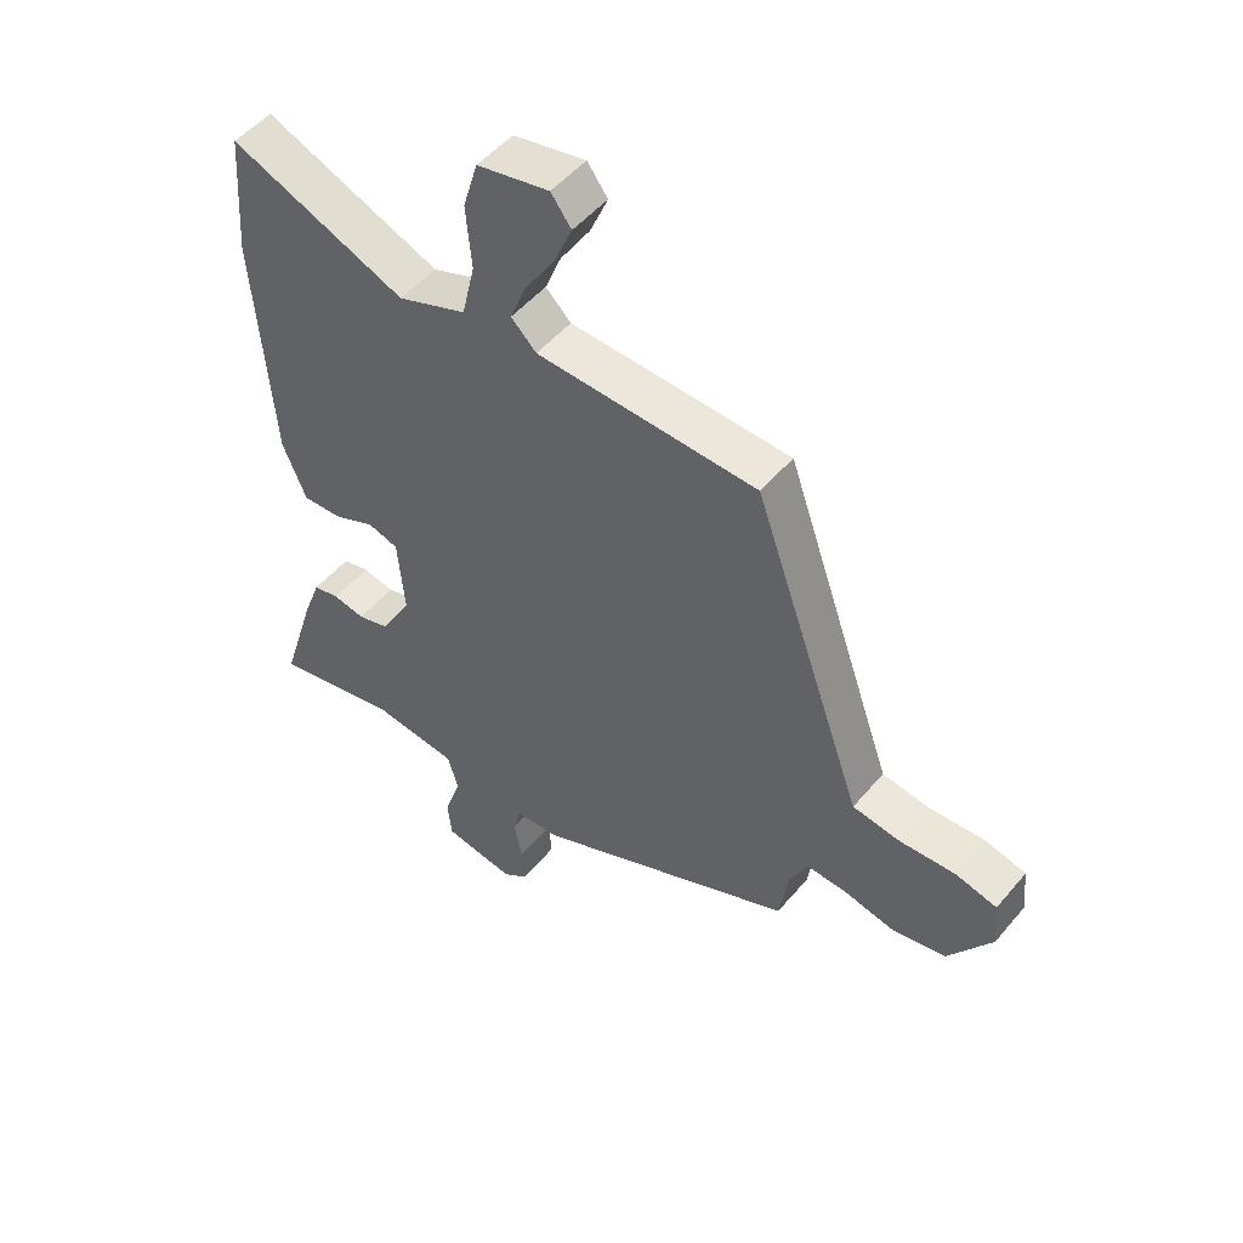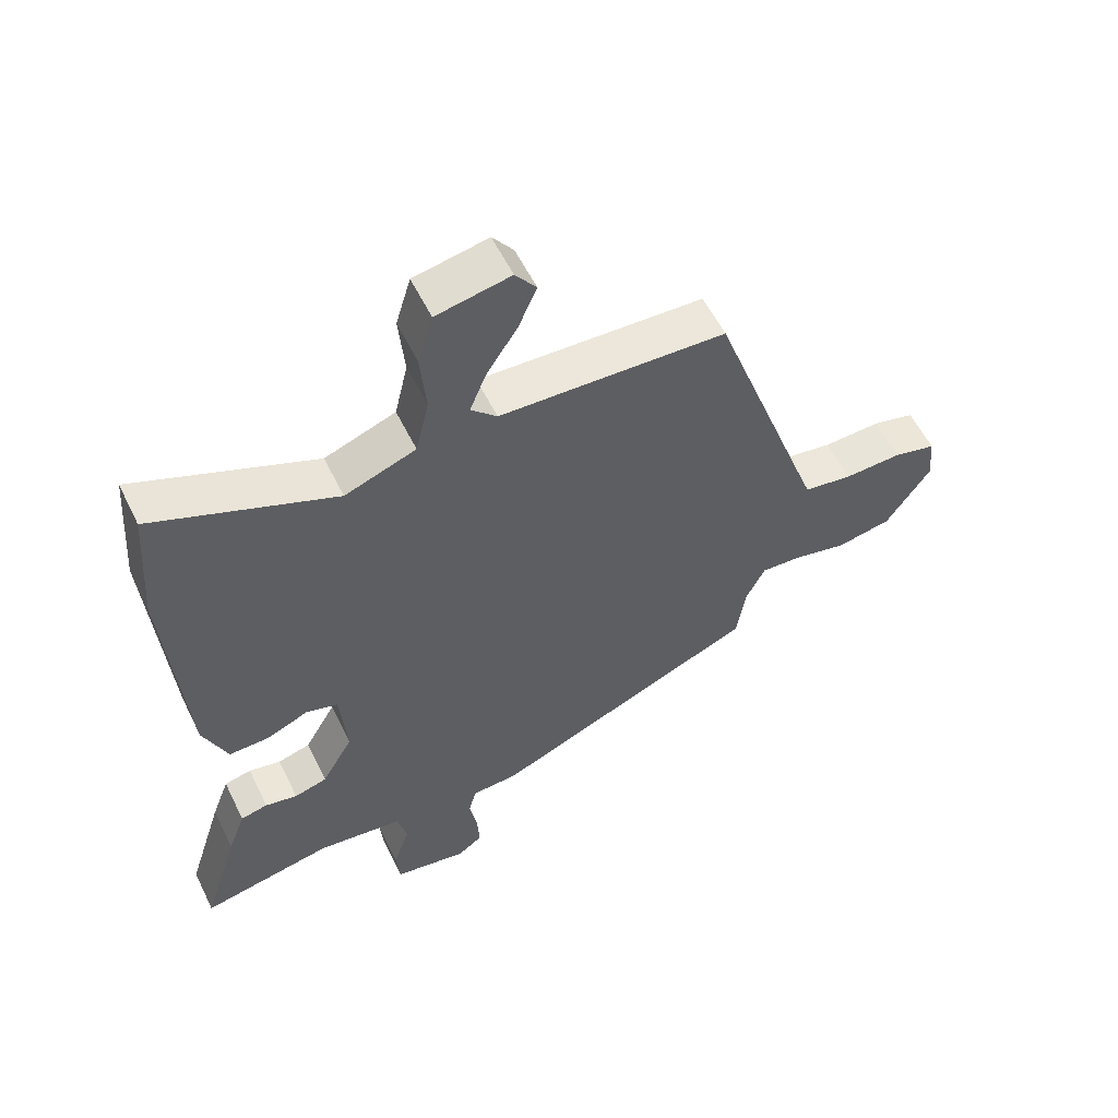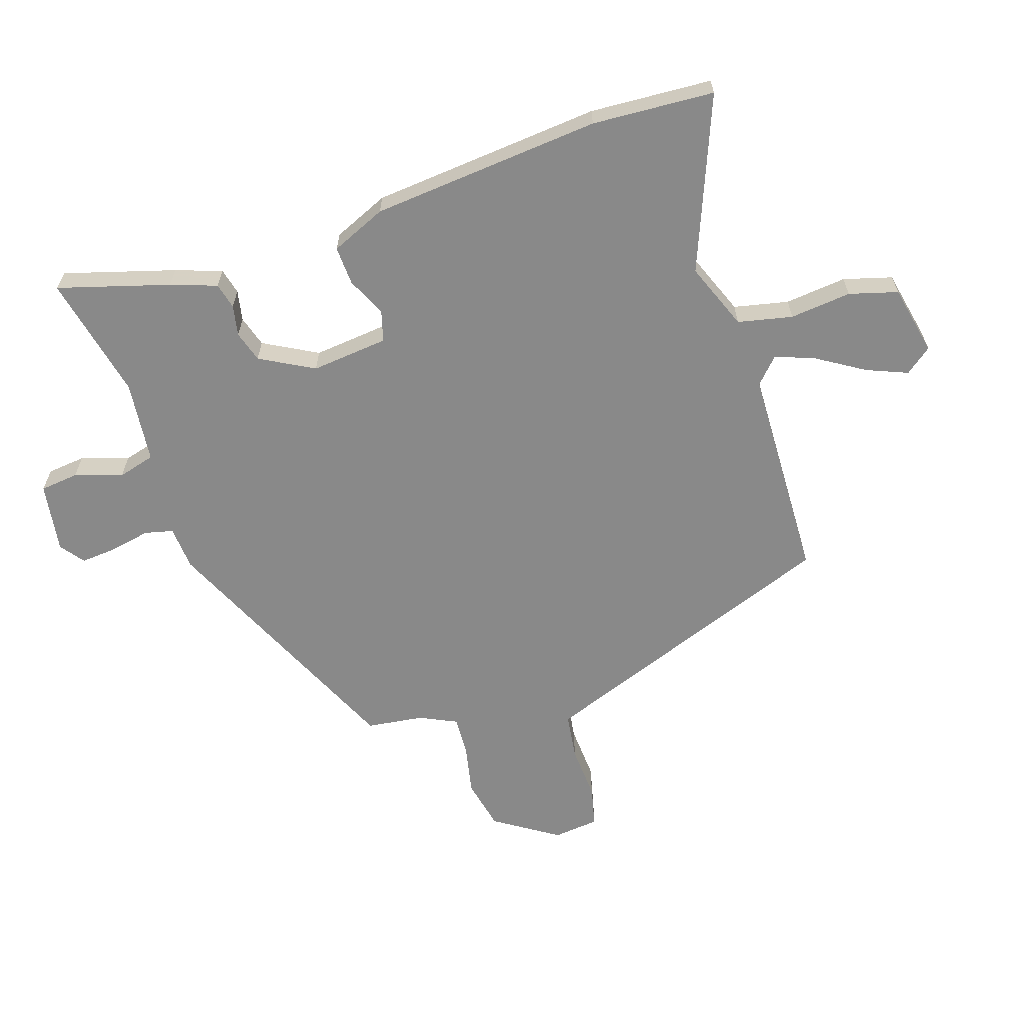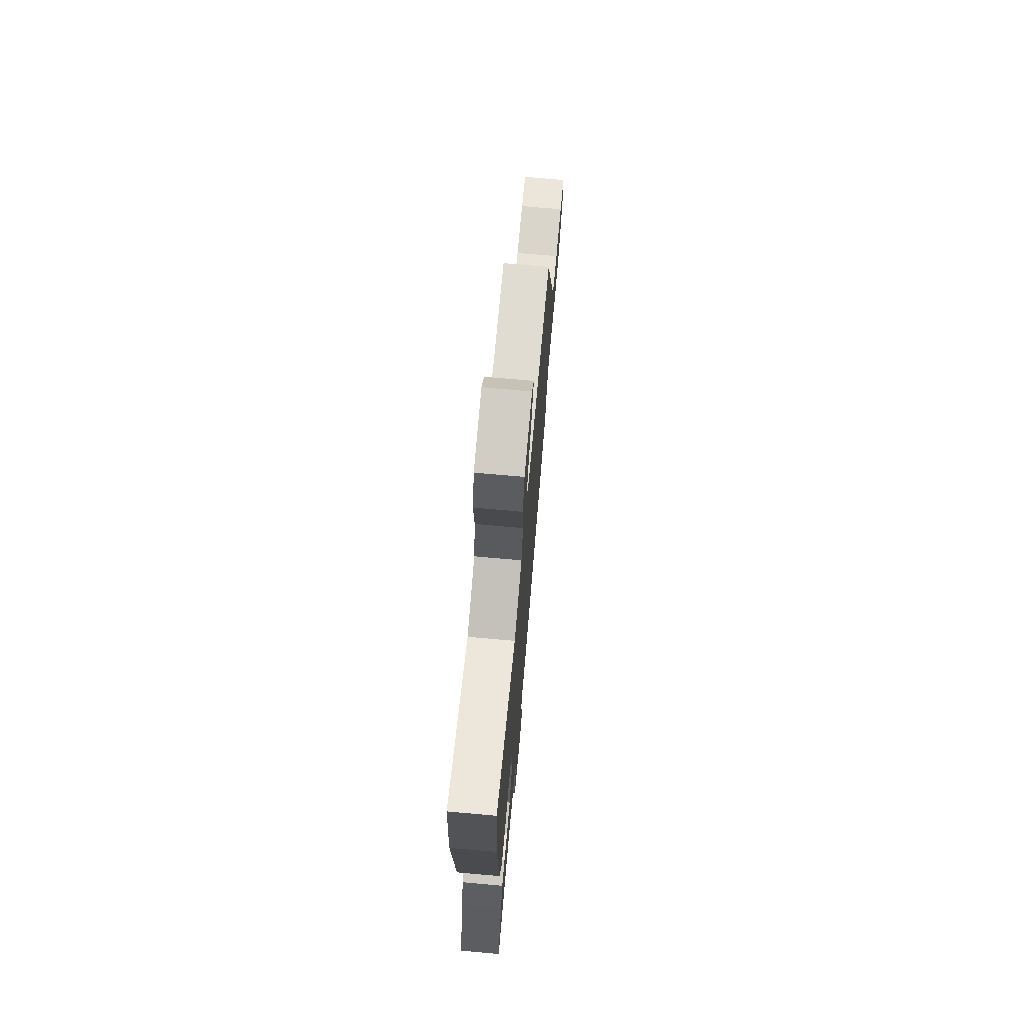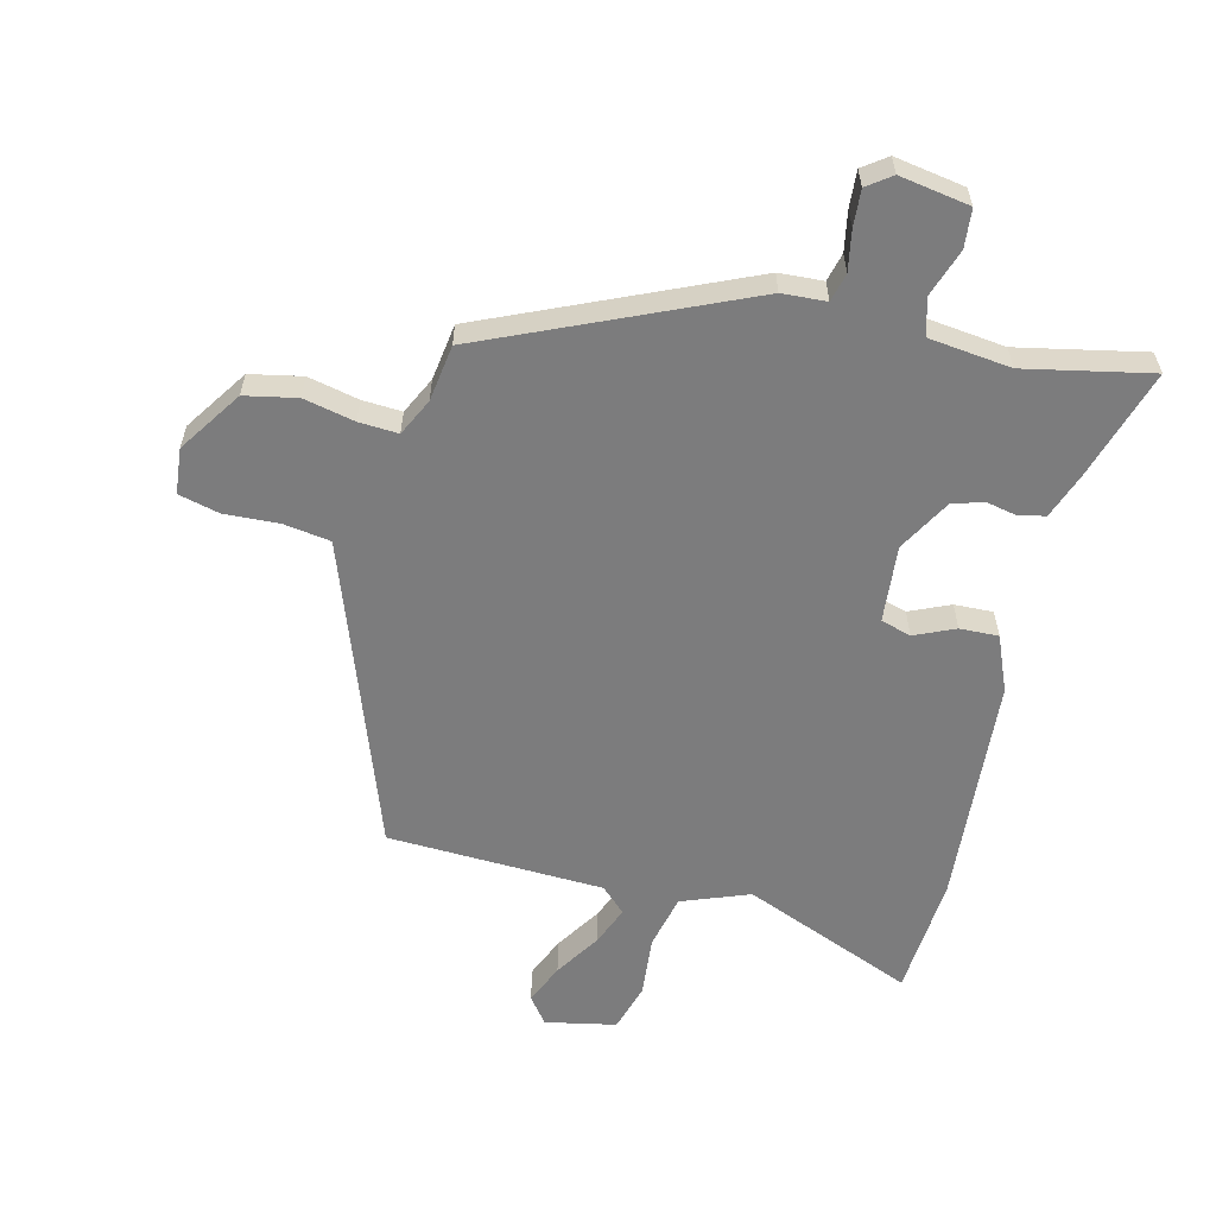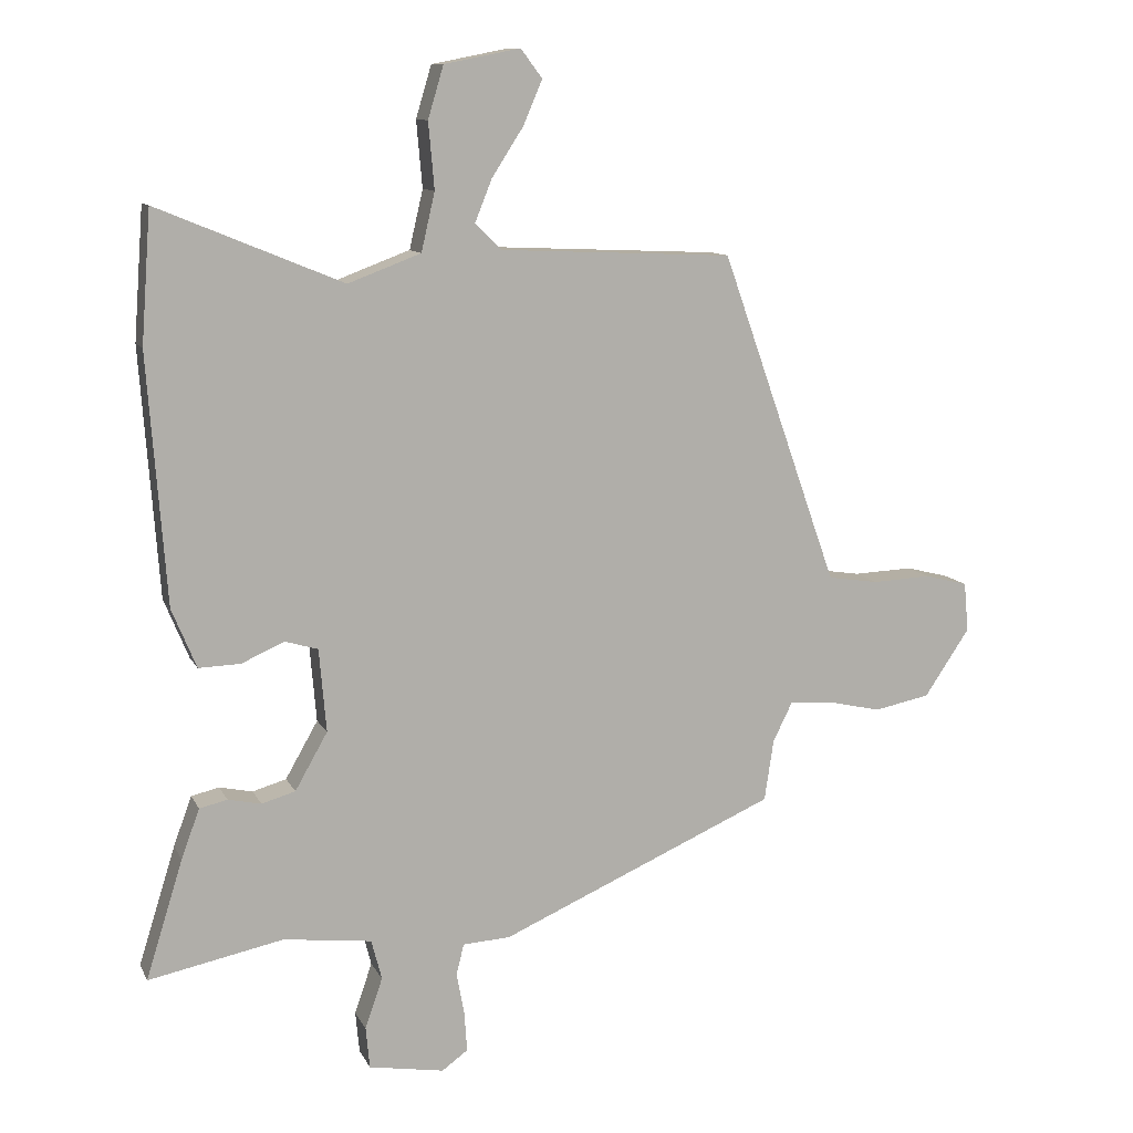
<metadata>
{"format":"obj","ext":"obj","renderer":"f3d","projection":"perspective","resolution":1024,"background":"white","views":[{"elev":50.6,"azim":38.5,"up":"+Z"},{"elev":57.3,"azim":-26.0,"up":"+Z"},{"elev":-63.2,"azim":-71.0,"up":"+Y"},{"elev":71.7,"azim":-84.9,"up":"+Z"},{"elev":-58.8,"azim":166.4,"up":"+Y"},{"elev":11.0,"azim":-17.7,"up":"+Z"}]}
</metadata>
<code>
v 0.459 0.07 -0.362
v 0.033 0.07 -0.548
v -0.04 0.07 -0.552
v -0.052 0.07 -0.599
v -0.04 0.07 -0.665
v -0.036 0.07 -0.726
v -0.076 0.07 -0.755
v -0.192 0.07 -0.735
v -0.198 0.07 -0.671
v -0.171 0.07 -0.593
v -0.187 0.07 -0.531
v -0.323 0.07 -0.514
v -0.531 0.07 -0.556
v -0.474 0.07 -0.373
v -0.446 0.07 -0.297
v -0.403 0.07 -0.287
v -0.352 0.07 -0.298
v -0.3 0.07 -0.283
v -0.25 0.07 -0.195
v -0.261 0.07 -0.067
v -0.311 0.07 -0.052
v -0.378 0.07 -0.081
v -0.442 0.07 -0.083
v -0.48 0.07 0.009
v -0.508 0.07 0.391
v -0.493 0.07 0.593
v -0.208 0.07 0.475
v -0.096 0.07 0.517
v -0.075 0.07 0.607
v -0.084 0.07 0.709
v -0.06 0.07 0.789
v 0.057 0.07 0.812
v 0.09 0.07 0.768
v 0.061 0.07 0.7
v 0.012 0.07 0.624
v -0.014 0.07 0.559
v 0.027 0.07 0.519
v 0.385 0.07 0.503
v 0.542 0.07 0.059
v 0.566 0.07 -0.008
v 0.643 0.07 -0.02
v 0.734 0.07 -0.016
v 0.801 0.07 -0.033
v 0.808 0.07 -0.109
v 0.738 0.07 -0.213
v 0.652 0.07 -0.23
v 0.568 0.07 -0.211
v 0.503 0.07 -0.207
v 0.473 0.07 -0.268
v 0.459 0 -0.362
v 0.033 0 -0.548
v -0.04 0 -0.552
v -0.052 0 -0.599
v -0.04 0 -0.665
v -0.036 0 -0.726
v -0.076 0 -0.755
v -0.192 0 -0.735
v -0.198 0 -0.671
v -0.171 0 -0.593
v -0.187 0 -0.531
v -0.323 0 -0.514
v -0.531 0 -0.556
v -0.474 0 -0.373
v -0.446 0 -0.297
v -0.403 0 -0.287
v -0.352 0 -0.298
v -0.3 0 -0.283
v -0.25 0 -0.195
v -0.261 0 -0.067
v -0.311 0 -0.052
v -0.378 0 -0.081
v -0.442 0 -0.083
v -0.48 0 0.009
v -0.508 0 0.391
v -0.493 0 0.593
v -0.208 0 0.475
v -0.096 0 0.517
v -0.075 0 0.607
v -0.084 0 0.709
v -0.06 0 0.789
v 0.057 0 0.812
v 0.09 0 0.768
v 0.061 0 0.7
v 0.012 0 0.624
v -0.014 0 0.559
v 0.027 0 0.519
v 0.385 0 0.503
v 0.542 0 0.059
v 0.566 0 -0.008
v 0.643 0 -0.02
v 0.734 0 -0.016
v 0.801 0 -0.033
v 0.808 0 -0.109
v 0.738 0 -0.213
v 0.652 0 -0.23
v 0.568 0 -0.211
v 0.503 0 -0.207
v 0.473 0 -0.268
f 44 45 46 47
f 44 47 48
f 41 42 43 44
f 40 41 44 48
f 39 40 48 49
f 37 38 39 49
f 32 33 34 35
f 32 35 36
f 29 30 31 32
f 28 29 32 36
f 24 25 26 27
f 24 27 28
f 21 22 23 24
f 20 21 24 28
f 19 20 28 36
f 14 15 16 17
f 12 13 14 17
f 11 12 17 18
f 7 8 9 10
f 7 10 11
f 4 5 6 7
f 4 7 11 18
f 49 1 2 3
f 36 37 49 3
f 3 4 18 19
f 3 19 36
f 96 95 94 93
f 97 96 93
f 93 92 91 90
f 97 93 90 89
f 98 97 89 88
f 98 88 87 86
f 84 83 82 81
f 85 84 81
f 81 80 79 78
f 85 81 78 77
f 76 75 74 73
f 77 76 73
f 73 72 71 70
f 77 73 70 69
f 85 77 69 68
f 66 65 64 63
f 66 63 62 61
f 67 66 61 60
f 59 58 57 56
f 60 59 56
f 56 55 54 53
f 67 60 56 53
f 52 51 50 98
f 52 98 86 85
f 68 67 53 52
f 85 68 52
f 1 50 51 2
f 2 51 52 3
f 3 52 53 4
f 4 53 54 5
f 5 54 55 6
f 6 55 56 7
f 7 56 57 8
f 8 57 58 9
f 9 58 59 10
f 10 59 60 11
f 11 60 61 12
f 12 61 62 13
f 13 62 63 14
f 14 63 64 15
f 15 64 65 16
f 16 65 66 17
f 17 66 67 18
f 18 67 68 19
f 19 68 69 20
f 20 69 70 21
f 21 70 71 22
f 22 71 72 23
f 23 72 73 24
f 24 73 74 25
f 25 74 75 26
f 26 75 76 27
f 27 76 77 28
f 28 77 78 29
f 29 78 79 30
f 30 79 80 31
f 31 80 81 32
f 32 81 82 33
f 33 82 83 34
f 34 83 84 35
f 35 84 85 36
f 36 85 86 37
f 37 86 87 38
f 38 87 88 39
f 39 88 89 40
f 40 89 90 41
f 41 90 91 42
f 42 91 92 43
f 43 92 93 44
f 44 93 94 45
f 45 94 95 46
f 46 95 96 47
f 47 96 97 48
f 48 97 98 49
f 49 98 50 1

</code>
